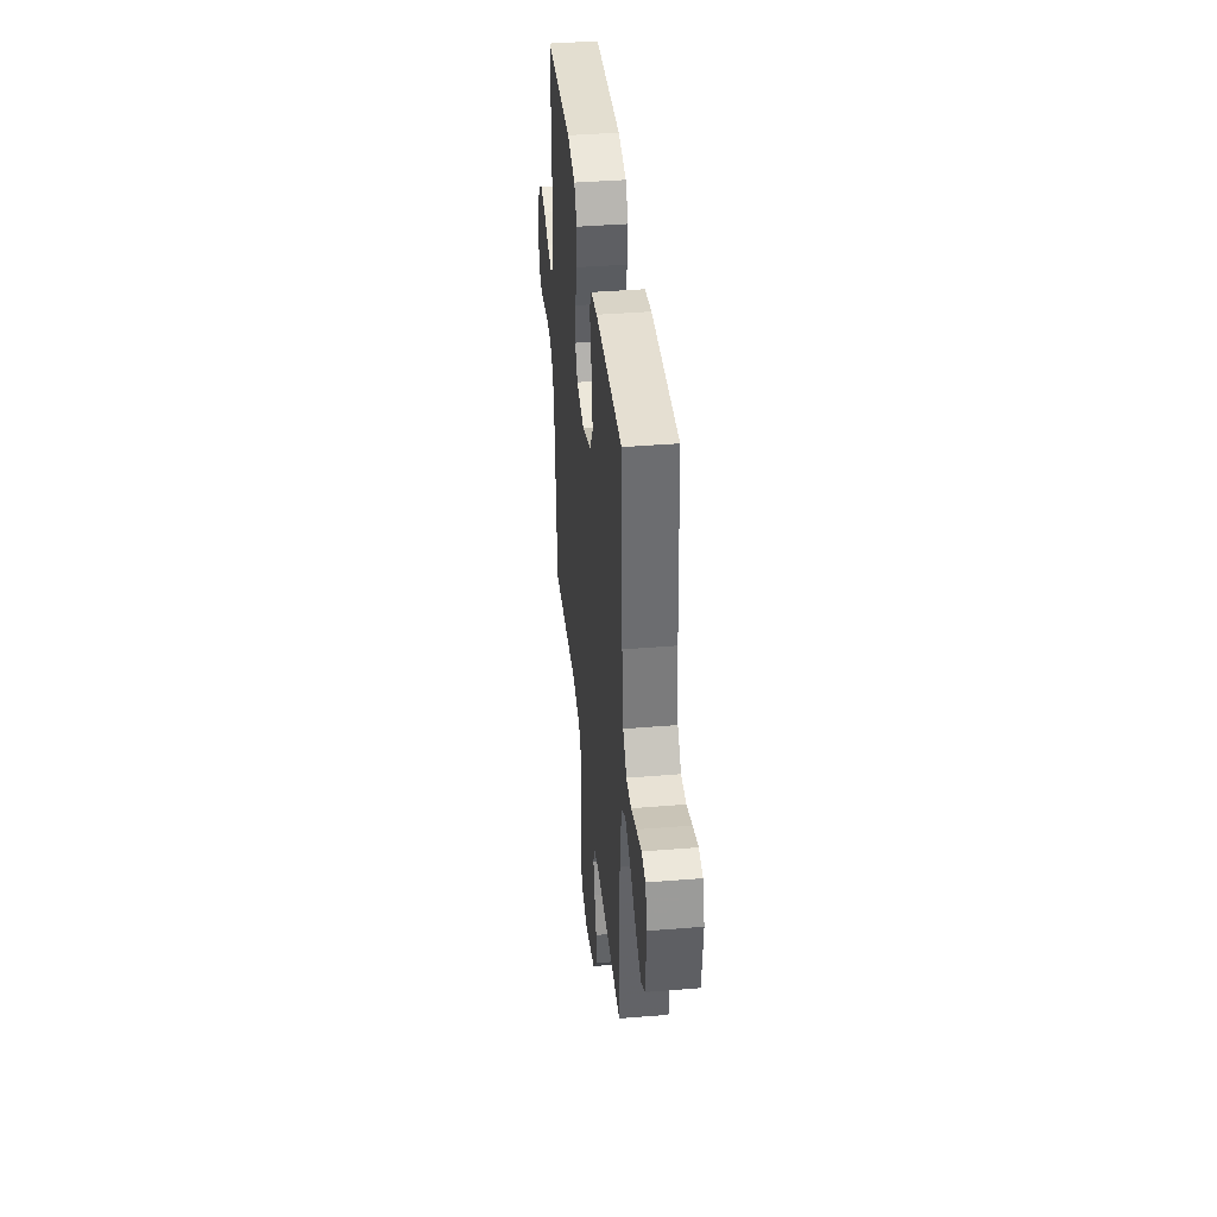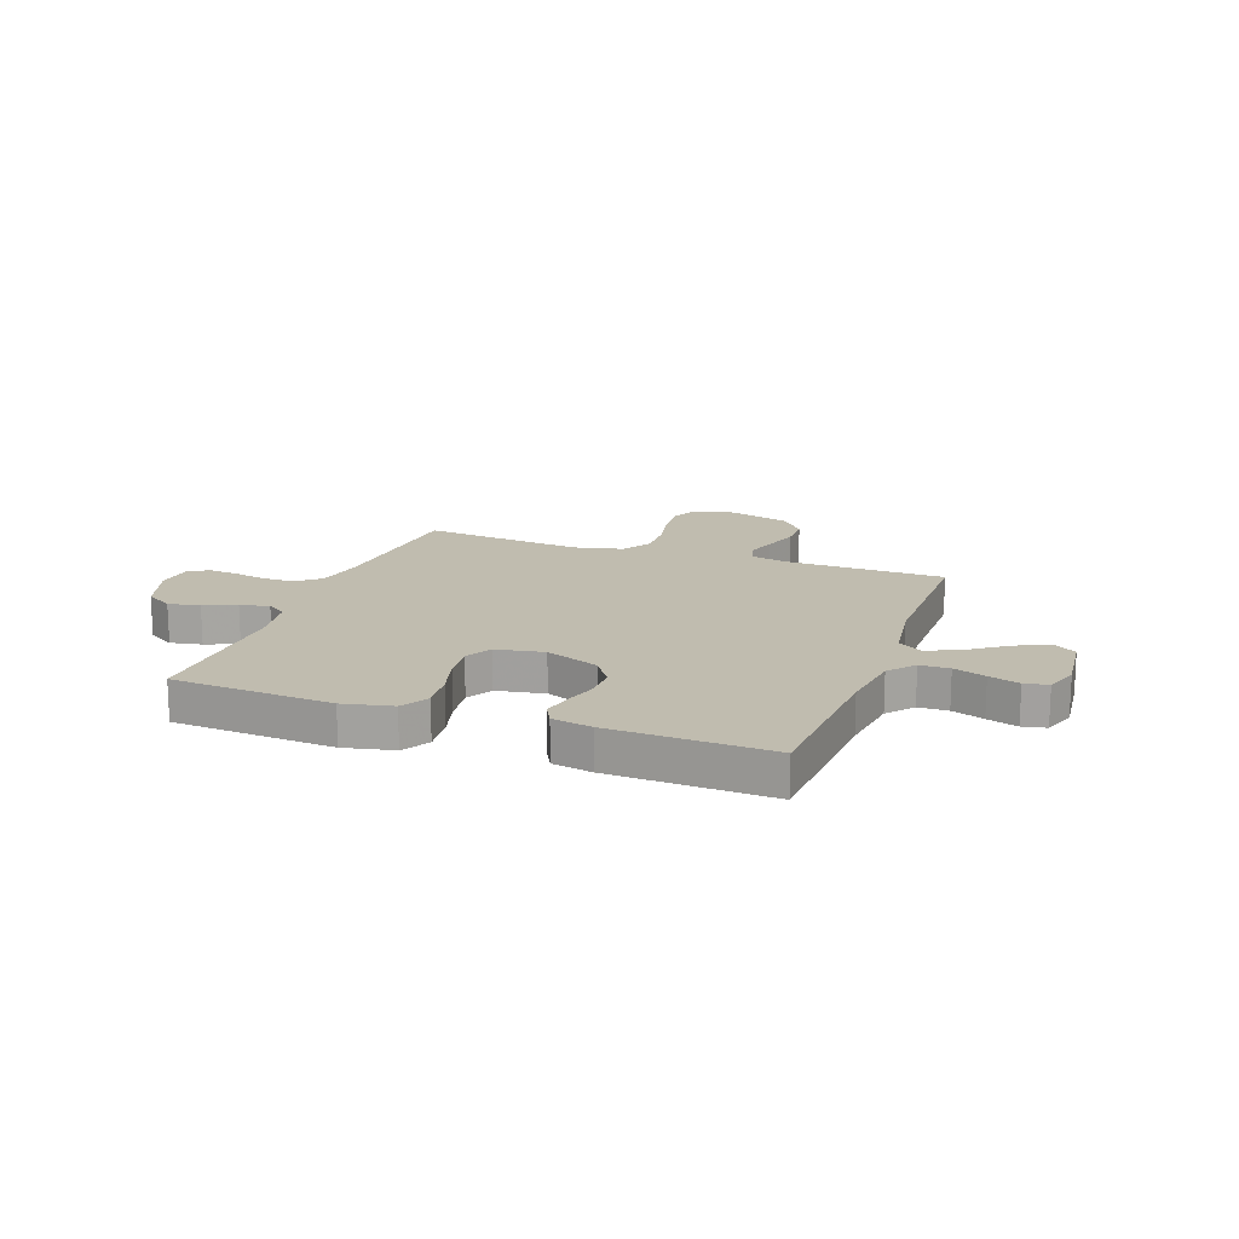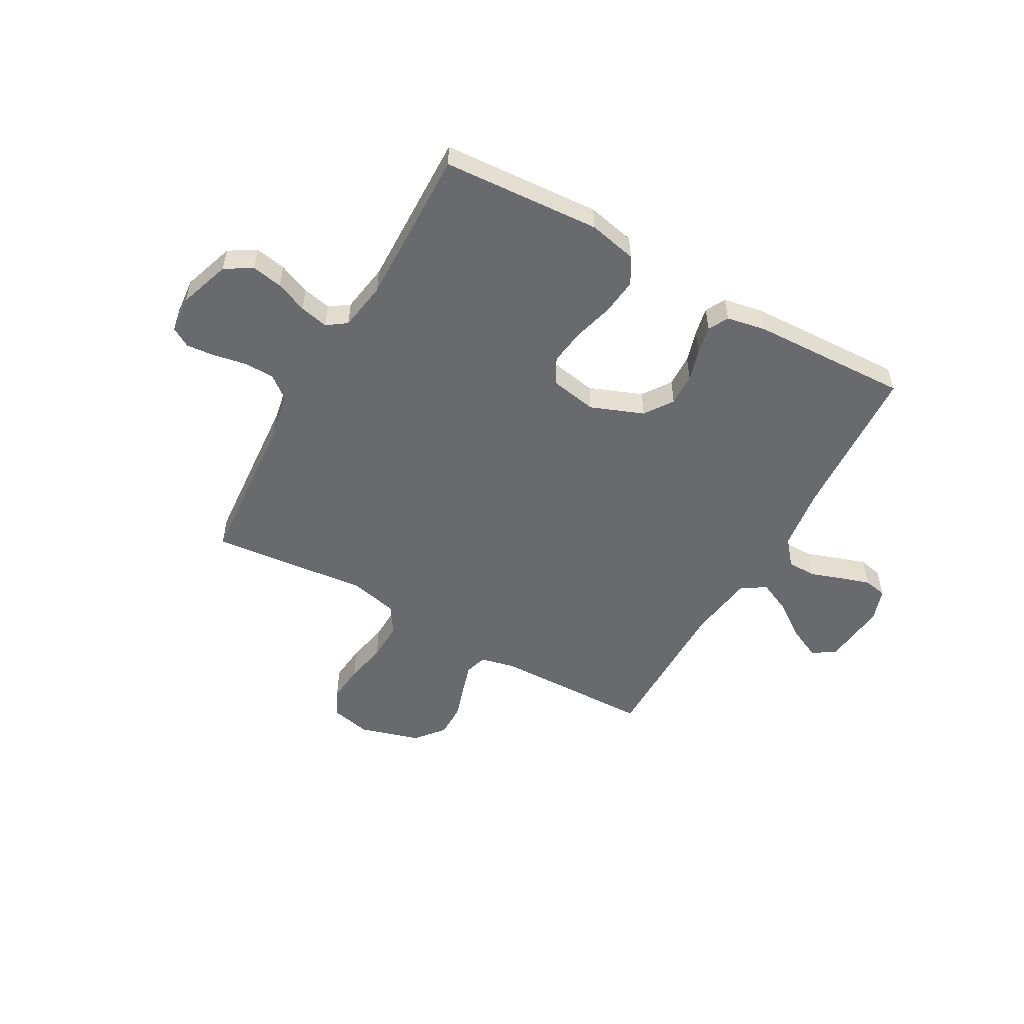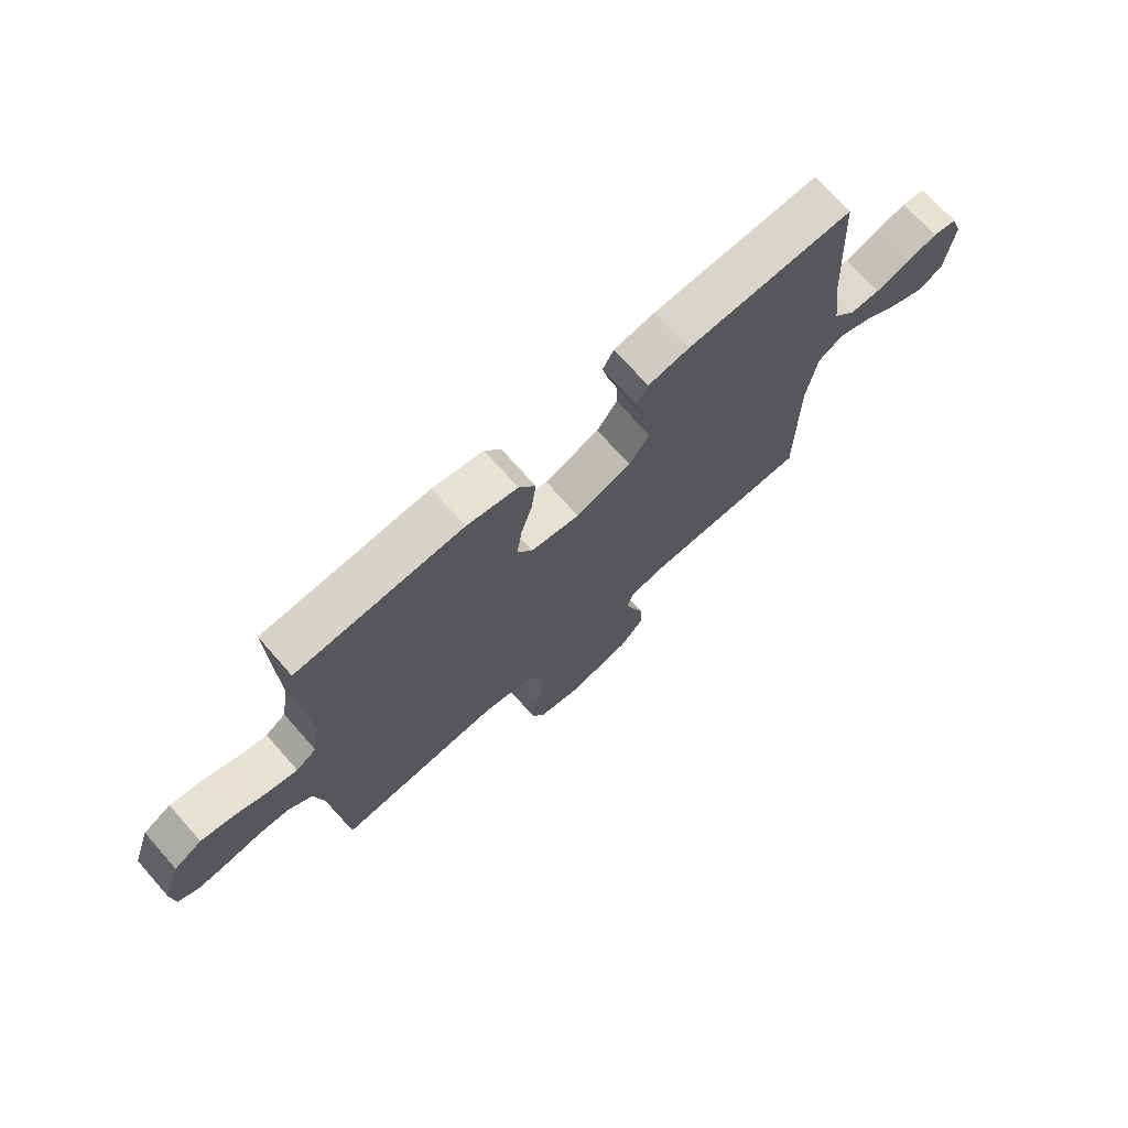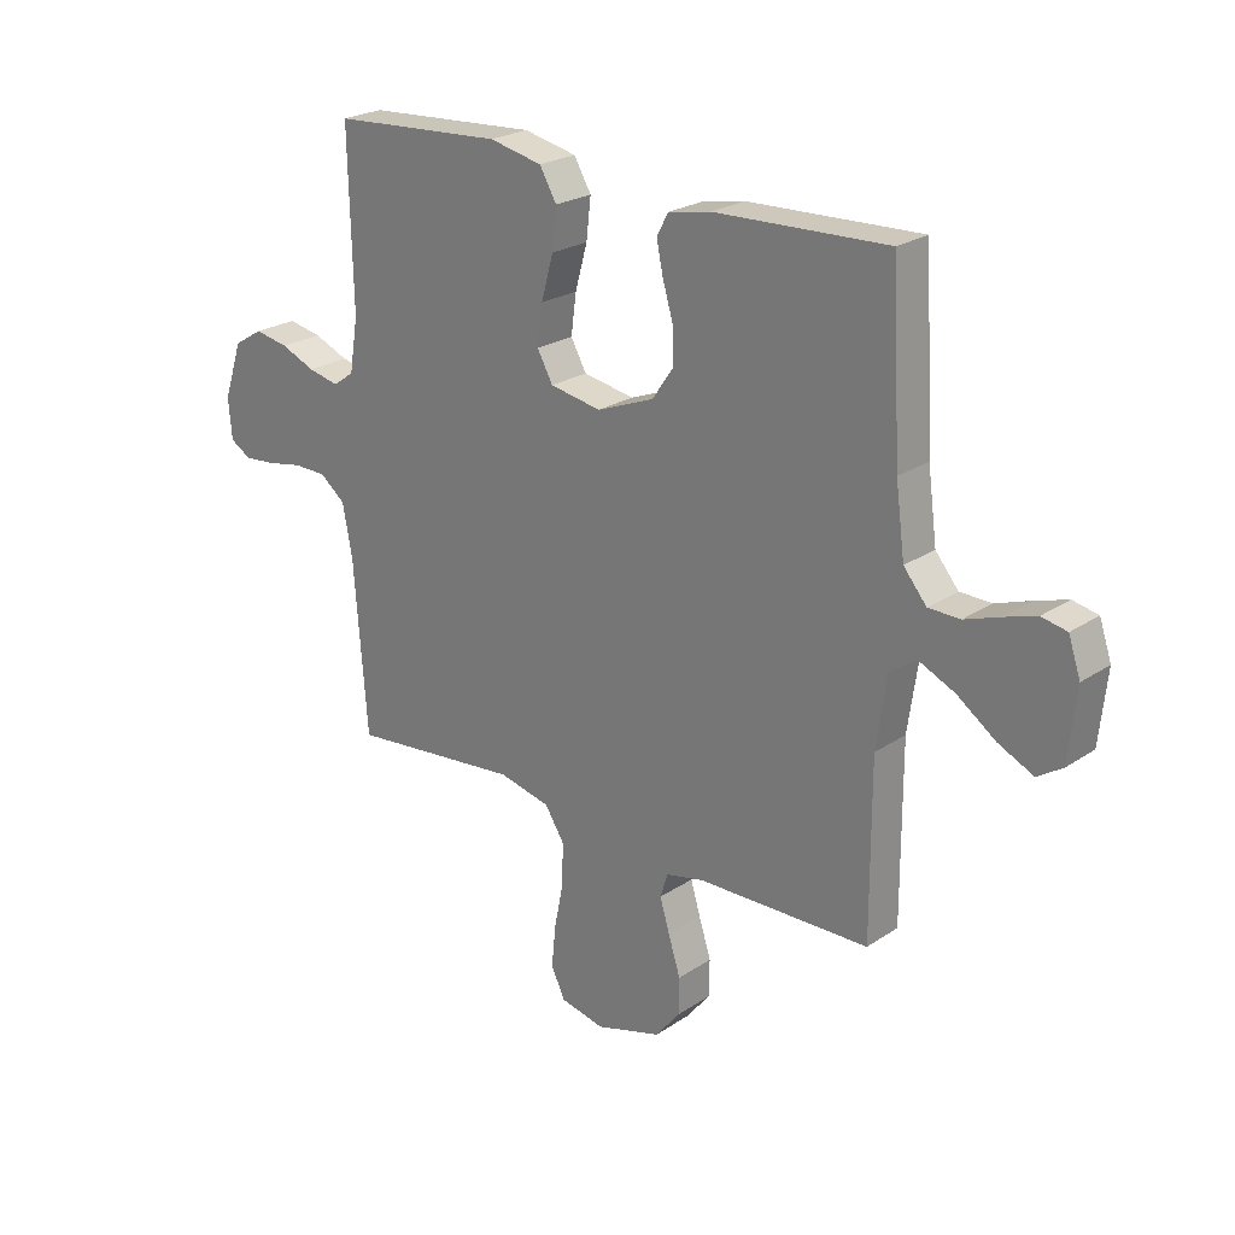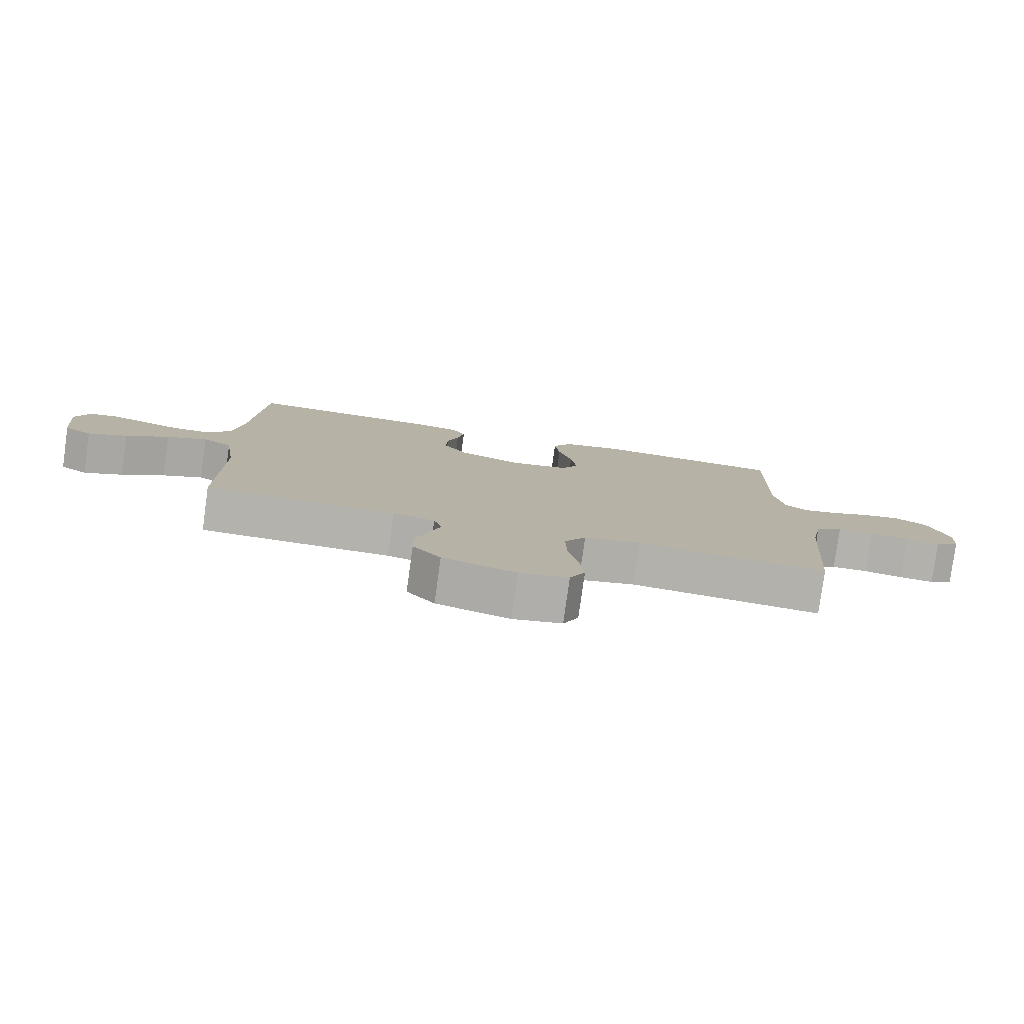
<metadata>
{"format":"obj","ext":"obj","renderer":"f3d","projection":"perspective","resolution":1024,"background":"white","views":[{"elev":39.6,"azim":84.2,"up":"+Z"},{"elev":16.3,"azim":20.0,"up":"+Y"},{"elev":-53.1,"azim":-29.3,"up":"+Y"},{"elev":72.5,"azim":-41.5,"up":"+Z"},{"elev":23.6,"azim":42.0,"up":"+Z"},{"elev":-79.6,"azim":172.1,"up":"+Z"}]}
</metadata>
<code>
v -0.5 0.07 -0.5
v -0.523 0.07 -0.2
v -0.54 0.07 -0.111
v -0.584 0.07 -0.076
v -0.642 0.07 -0.075
v -0.704 0.07 -0.087
v -0.759 0.07 -0.092
v -0.796 0.07 -0.07
v -0.802 0.07 0
v -0.769 0.07 0.098
v -0.718 0.07 0.129
v -0.659 0.07 0.118
v -0.599 0.07 0.093
v -0.545 0.07 0.081
v -0.508 0.07 0.107
v -0.493 0.07 0.2
v -0.5 0.07 0.5
v -0.2 0.07 0.519
v -0.108 0.07 0.499
v -0.078 0.07 0.448
v -0.086 0.07 0.378
v -0.107 0.07 0.302
v -0.116 0.07 0.233
v -0.089 0.07 0.184
v 0 0.07 0.168
v 0.1 0.07 0.207
v 0.137 0.07 0.261
v 0.135 0.07 0.323
v 0.117 0.07 0.384
v 0.106 0.07 0.437
v 0.126 0.07 0.475
v 0.2 0.07 0.489
v 0.5 0.07 0.5
v 0.517 0.07 0.2
v 0.533 0.07 0.081
v 0.573 0.07 0.033
v 0.628 0.07 0.032
v 0.688 0.07 0.053
v 0.745 0.07 0.071
v 0.789 0.07 0.062
v 0.81 0.07 0
v 0.797 0.07 -0.123
v 0.754 0.07 -0.151
v 0.693 0.07 -0.122
v 0.626 0.07 -0.074
v 0.563 0.07 -0.045
v 0.517 0.07 -0.075
v 0.499 0.07 -0.2
v 0.5 0.07 -0.5
v 0.2 0.07 -0.506
v 0.134 0.07 -0.521
v 0.121 0.07 -0.563
v 0.138 0.07 -0.62
v 0.159 0.07 -0.686
v 0.159 0.07 -0.749
v 0.115 0.07 -0.803
v 0 0.07 -0.837
v -0.077 0.07 -0.82
v -0.101 0.07 -0.769
v -0.094 0.07 -0.697
v -0.078 0.07 -0.618
v -0.076 0.07 -0.544
v -0.11 0.07 -0.491
v -0.2 0.07 -0.47
v -0.5 0 -0.5
v -0.523 0 -0.2
v -0.54 0 -0.111
v -0.584 0 -0.076
v -0.642 0 -0.075
v -0.704 0 -0.087
v -0.759 0 -0.092
v -0.796 0 -0.07
v -0.802 0 0
v -0.769 0 0.098
v -0.718 0 0.129
v -0.659 0 0.118
v -0.599 0 0.093
v -0.545 0 0.081
v -0.508 0 0.107
v -0.493 0 0.2
v -0.5 0 0.5
v -0.2 0 0.519
v -0.108 0 0.499
v -0.078 0 0.448
v -0.086 0 0.378
v -0.107 0 0.302
v -0.116 0 0.233
v -0.089 0 0.184
v 0 0 0.168
v 0.1 0 0.207
v 0.137 0 0.261
v 0.135 0 0.323
v 0.117 0 0.384
v 0.106 0 0.437
v 0.126 0 0.475
v 0.2 0 0.489
v 0.5 0 0.5
v 0.517 0 0.2
v 0.533 0 0.081
v 0.573 0 0.033
v 0.628 0 0.032
v 0.688 0 0.053
v 0.745 0 0.071
v 0.789 0 0.062
v 0.81 0 0
v 0.797 0 -0.123
v 0.754 0 -0.151
v 0.693 0 -0.122
v 0.626 0 -0.074
v 0.563 0 -0.045
v 0.517 0 -0.075
v 0.499 0 -0.2
v 0.5 0 -0.5
v 0.2 0 -0.506
v 0.134 0 -0.521
v 0.121 0 -0.563
v 0.138 0 -0.62
v 0.159 0 -0.686
v 0.159 0 -0.749
v 0.115 0 -0.803
v 0 0 -0.837
v -0.077 0 -0.82
v -0.101 0 -0.769
v -0.094 0 -0.697
v -0.078 0 -0.618
v -0.076 0 -0.544
v -0.11 0 -0.491
v -0.2 0 -0.47
f 58 59 60 61
f 58 61 62
f 57 58 62
f 56 57 62
f 53 54 55 56
f 52 53 56 62
f 51 52 62 63
f 48 49 50
f 47 48 50 51
f 42 43 44 45
f 42 45 46
f 41 42 46
f 40 41 46
f 37 38 39 40
f 37 40 46
f 36 37 46 47
f 31 32 33 34
f 31 34 35
f 28 29 30 31
f 28 31 35 36
f 19 20 21 22
f 19 22 23
f 16 17 18 19
f 15 16 19 23
f 14 15 23 24
f 10 11 12 13
f 10 13 14
f 9 10 14
f 5 6 7 8
f 4 5 8 9
f 64 1 2
f 64 2 3
f 63 64 3
f 51 63 3
f 47 51 3 4
f 27 28 36 47
f 26 27 47
f 25 26 47 4
f 14 24 25
f 4 9 14 25
f 125 124 123 122
f 126 125 122
f 126 122 121
f 126 121 120
f 120 119 118 117
f 126 120 117 116
f 127 126 116 115
f 114 113 112
f 115 114 112 111
f 109 108 107 106
f 110 109 106
f 110 106 105
f 110 105 104
f 104 103 102 101
f 110 104 101
f 111 110 101 100
f 98 97 96 95
f 99 98 95
f 95 94 93 92
f 100 99 95 92
f 86 85 84 83
f 87 86 83
f 83 82 81 80
f 87 83 80 79
f 88 87 79 78
f 77 76 75 74
f 78 77 74
f 78 74 73
f 72 71 70 69
f 73 72 69 68
f 66 65 128
f 67 66 128
f 67 128 127
f 67 127 115
f 68 67 115 111
f 111 100 92 91
f 111 91 90
f 68 111 90 89
f 89 88 78
f 89 78 73 68
f 1 65 66 2
f 2 66 67 3
f 3 67 68 4
f 4 68 69 5
f 5 69 70 6
f 6 70 71 7
f 7 71 72 8
f 8 72 73 9
f 9 73 74 10
f 10 74 75 11
f 11 75 76 12
f 12 76 77 13
f 13 77 78 14
f 14 78 79 15
f 15 79 80 16
f 16 80 81 17
f 17 81 82 18
f 18 82 83 19
f 19 83 84 20
f 20 84 85 21
f 21 85 86 22
f 22 86 87 23
f 23 87 88 24
f 24 88 89 25
f 25 89 90 26
f 26 90 91 27
f 27 91 92 28
f 28 92 93 29
f 29 93 94 30
f 30 94 95 31
f 31 95 96 32
f 32 96 97 33
f 33 97 98 34
f 34 98 99 35
f 35 99 100 36
f 36 100 101 37
f 37 101 102 38
f 38 102 103 39
f 39 103 104 40
f 40 104 105 41
f 41 105 106 42
f 42 106 107 43
f 43 107 108 44
f 44 108 109 45
f 45 109 110 46
f 46 110 111 47
f 47 111 112 48
f 48 112 113 49
f 49 113 114 50
f 50 114 115 51
f 51 115 116 52
f 52 116 117 53
f 53 117 118 54
f 54 118 119 55
f 55 119 120 56
f 56 120 121 57
f 57 121 122 58
f 58 122 123 59
f 59 123 124 60
f 60 124 125 61
f 61 125 126 62
f 62 126 127 63
f 63 127 128 64
f 64 128 65 1

</code>
